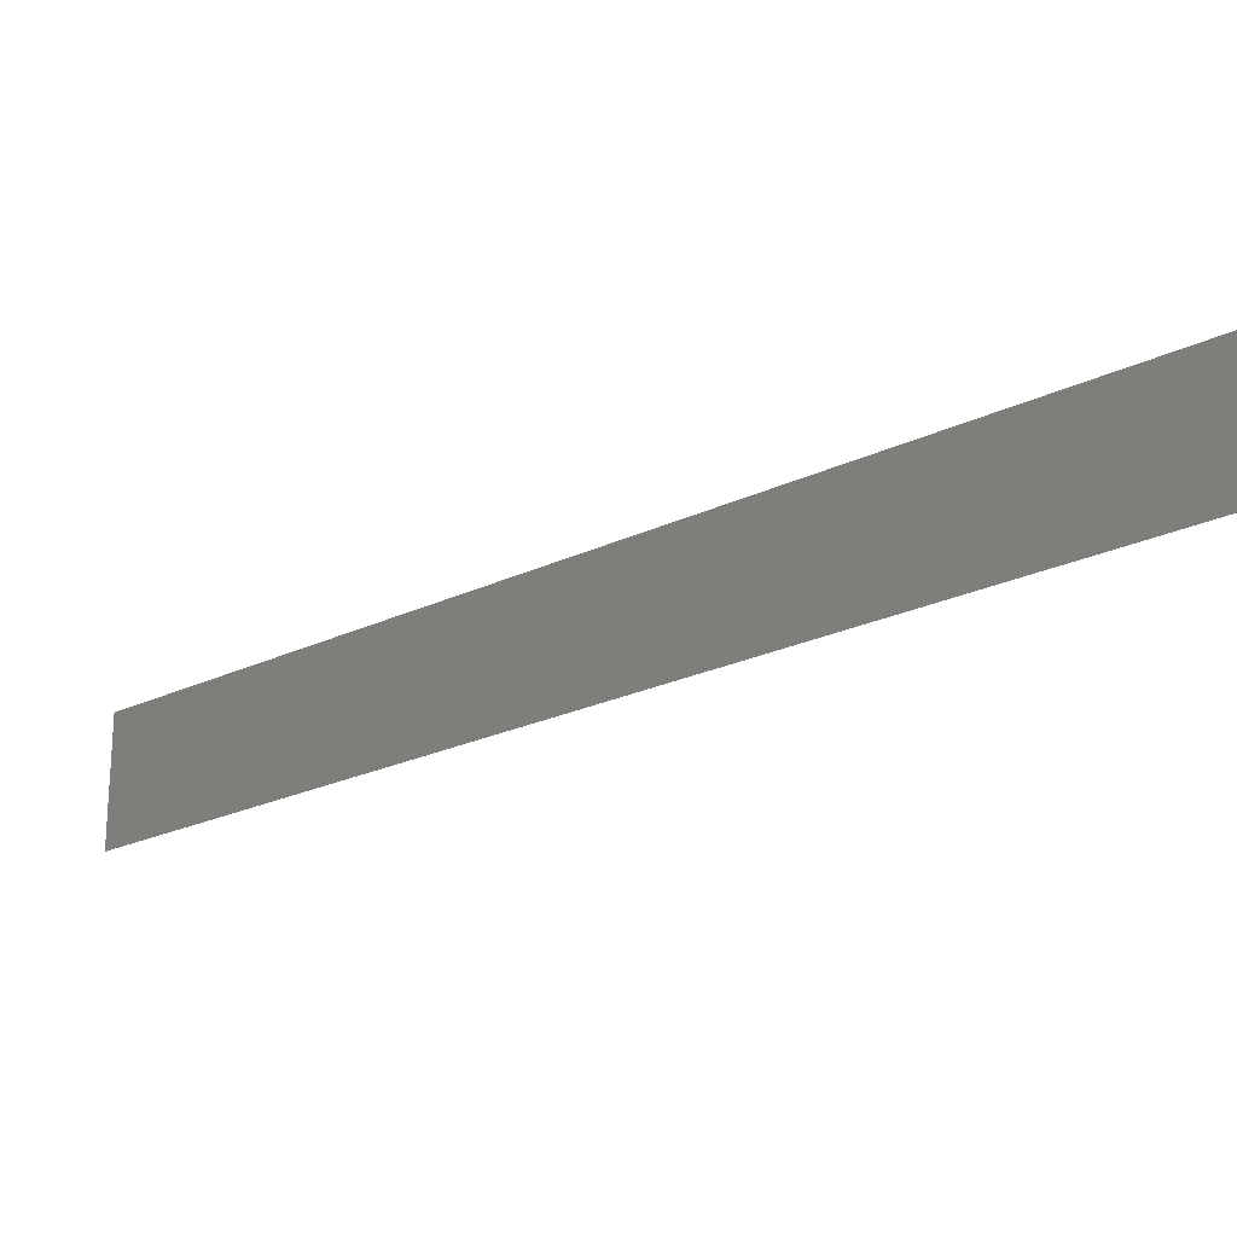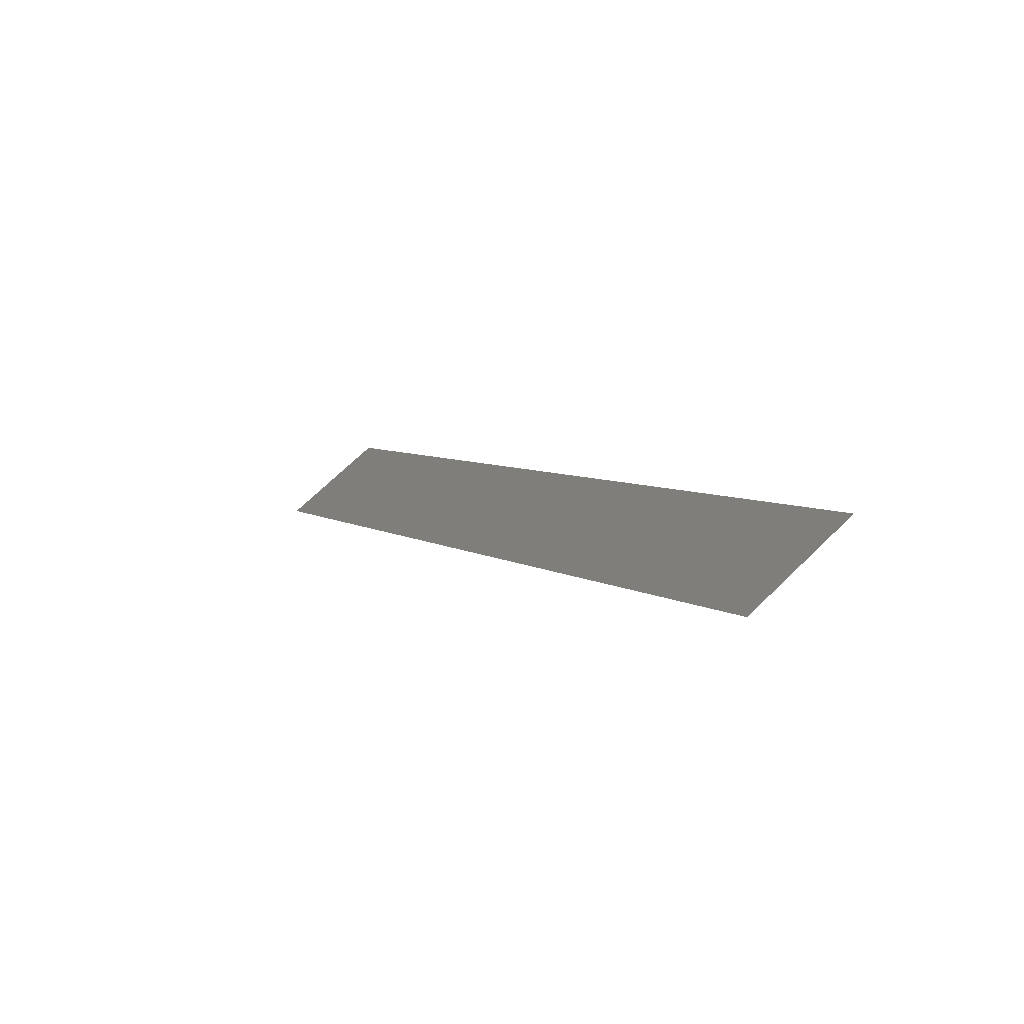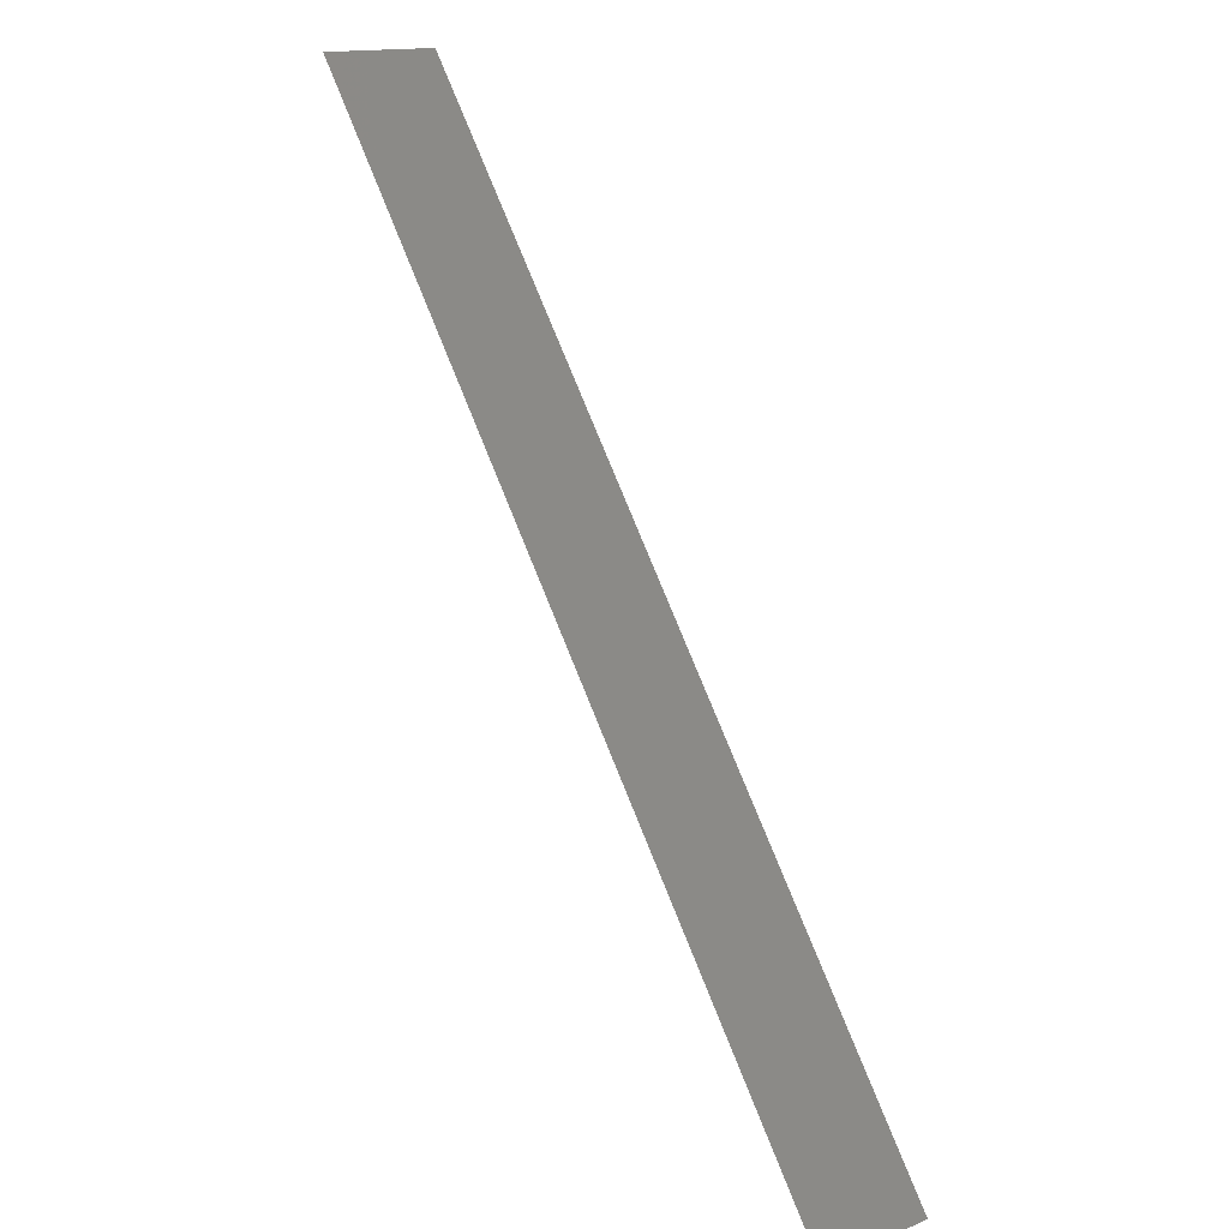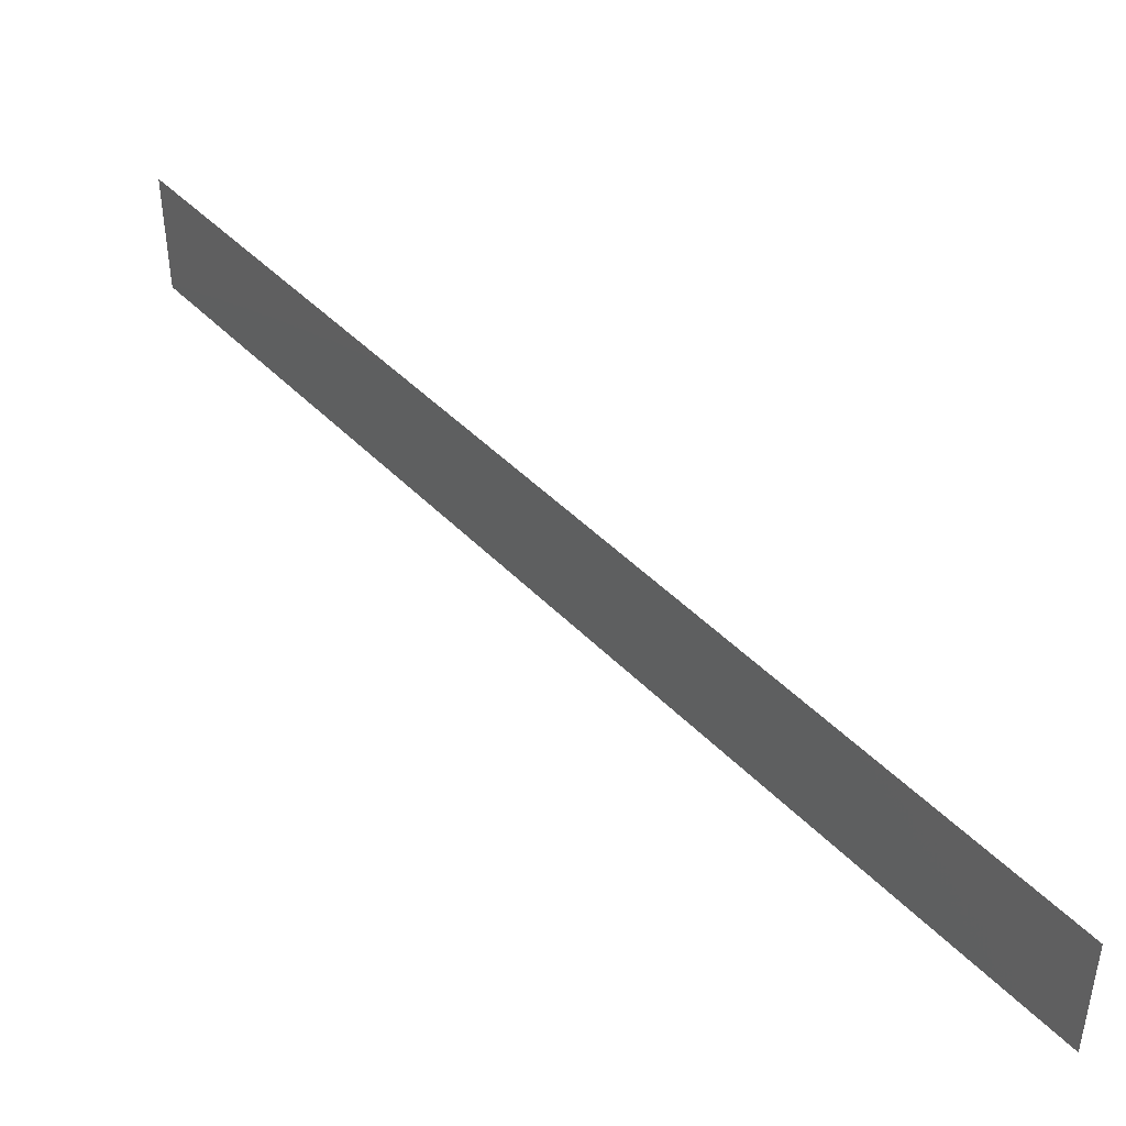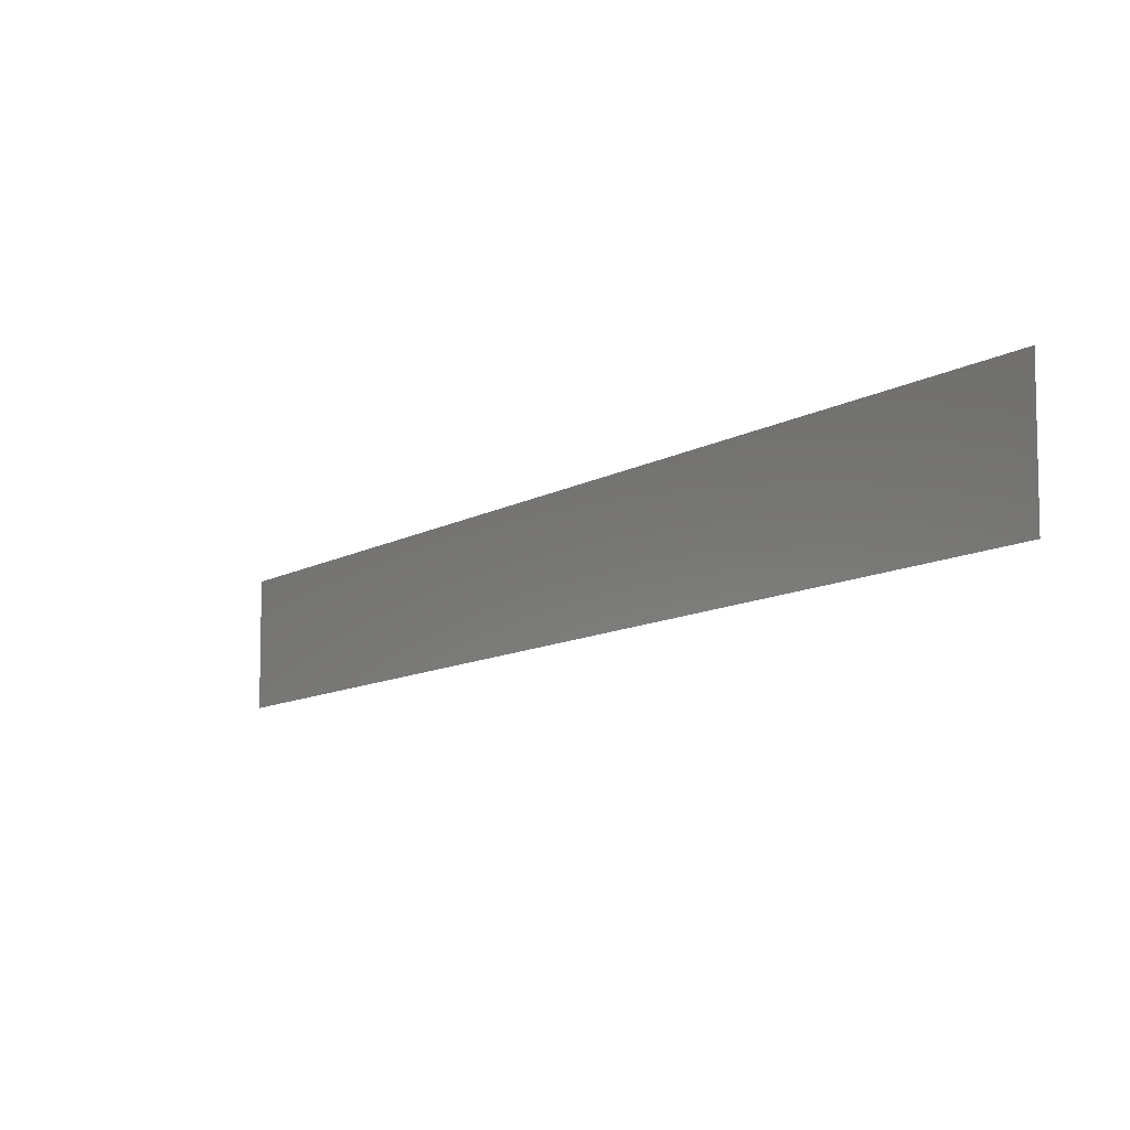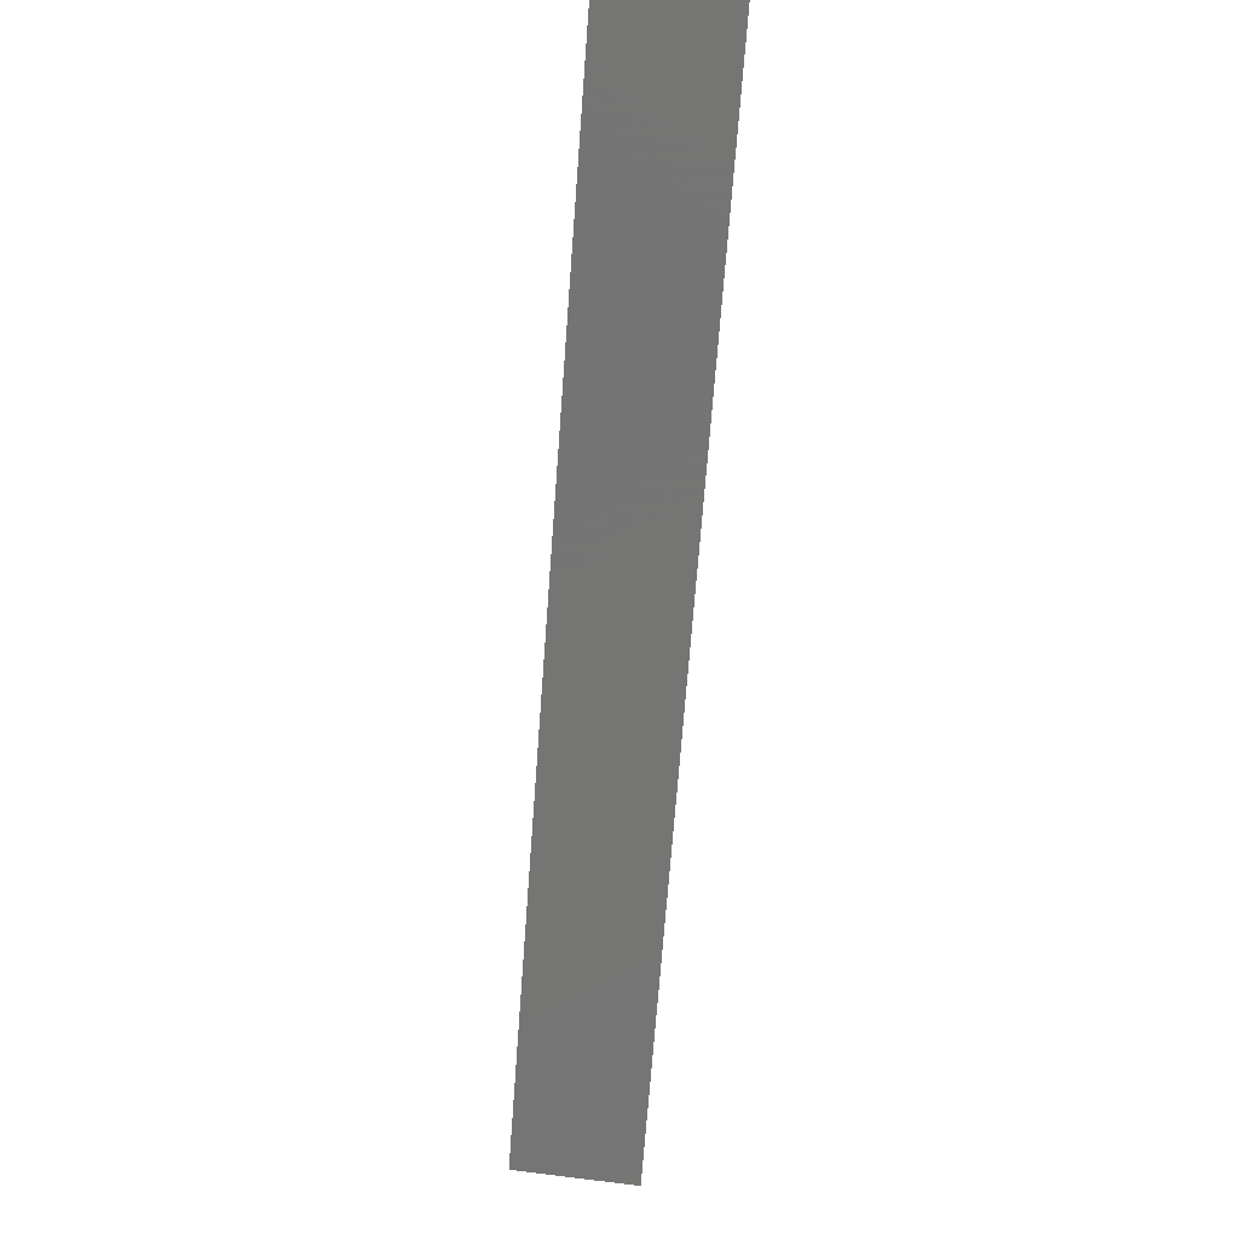
<metadata>
{"format":"stl","ext":"stl","renderer":"f3d","projection":"perspective","resolution":1024,"background":"white","views":[{"elev":-22.1,"azim":-14.5,"up":"+Y"},{"elev":68.0,"azim":45.5,"up":"+Z"},{"elev":15.0,"azim":-130.7,"up":"+Z"},{"elev":44.4,"azim":-5.1,"up":"+Y"},{"elev":-9.3,"azim":3.4,"up":"+Y"},{"elev":57.2,"azim":-82.6,"up":"+Z"}]}
</metadata>
<code>
# stl→obj: 4 verts, 2 faces
v 18.83 -24 4.838
v 18.83 -23.96 4.838
v 19.06 -23.96 5.173
v 19.06 -24 5.173
f 1 2 3
f 3 4 1

</code>
